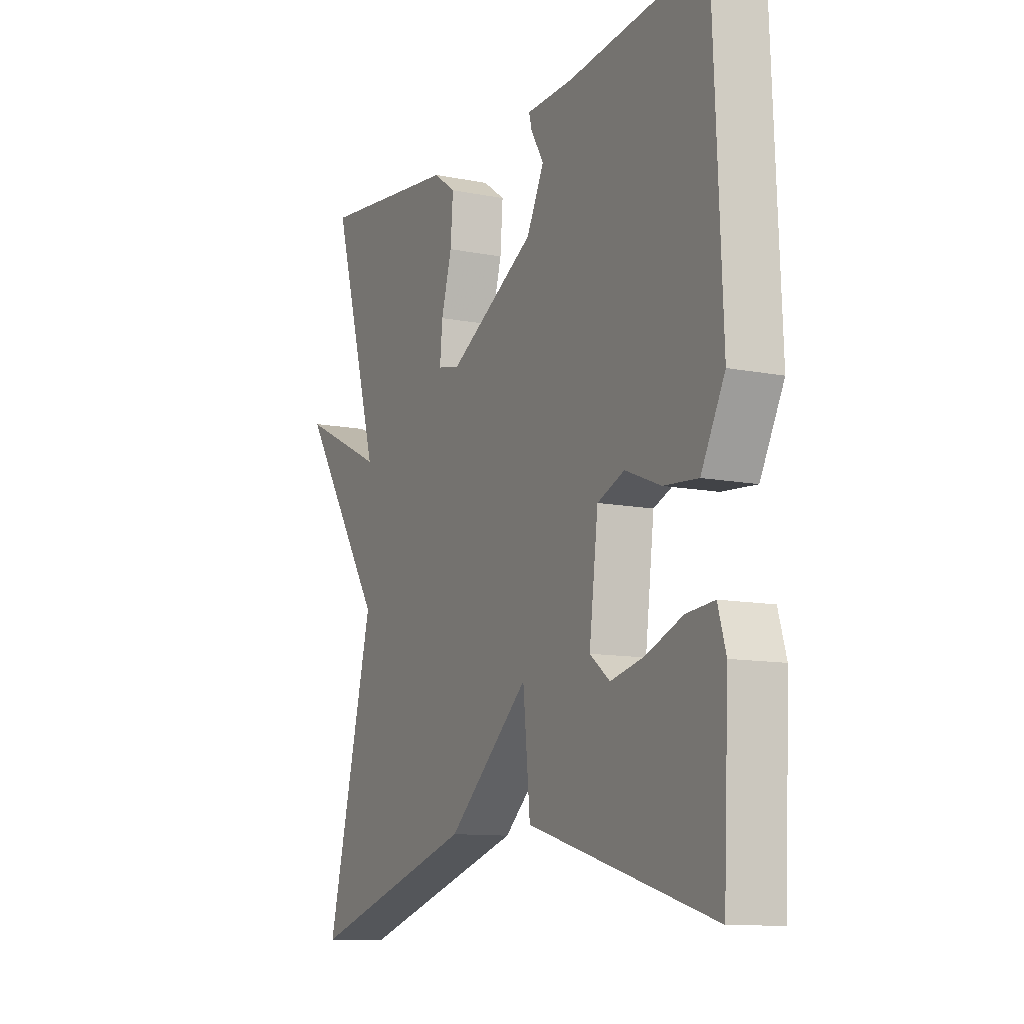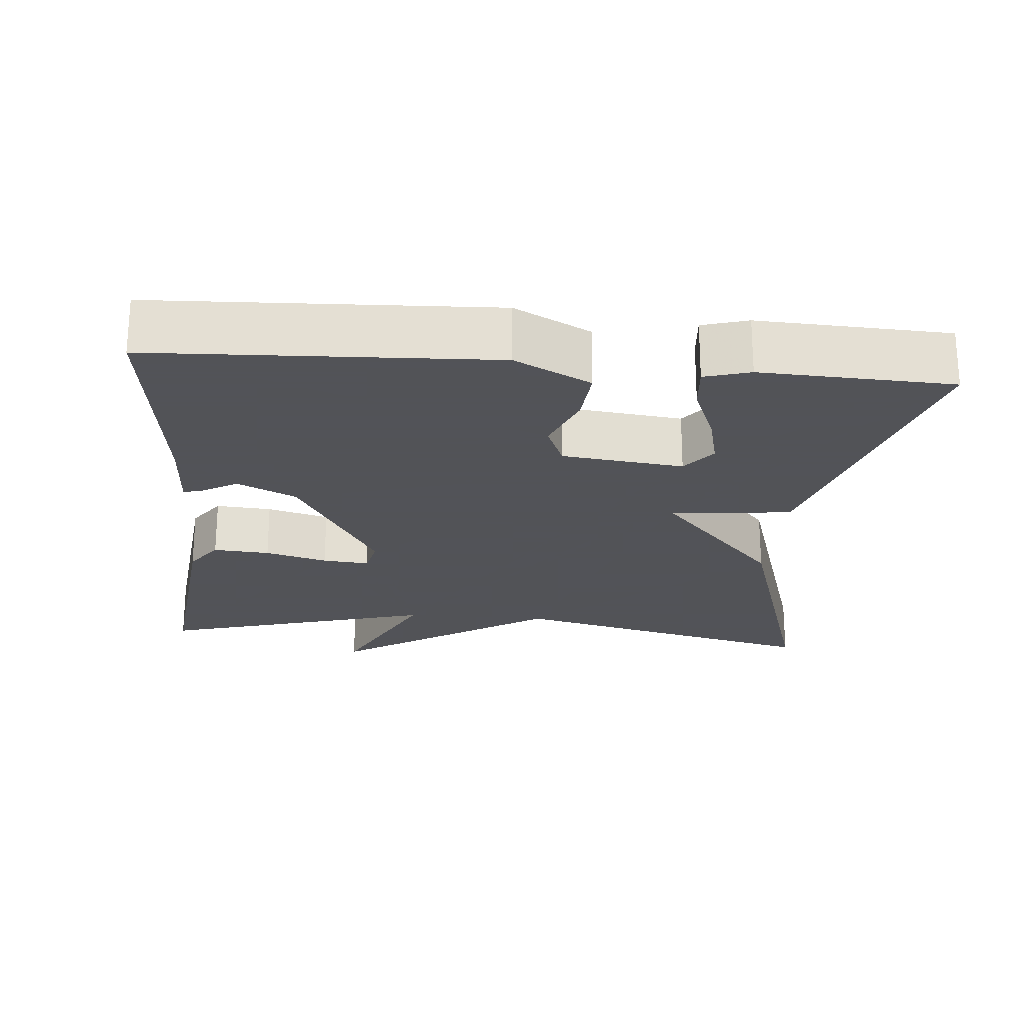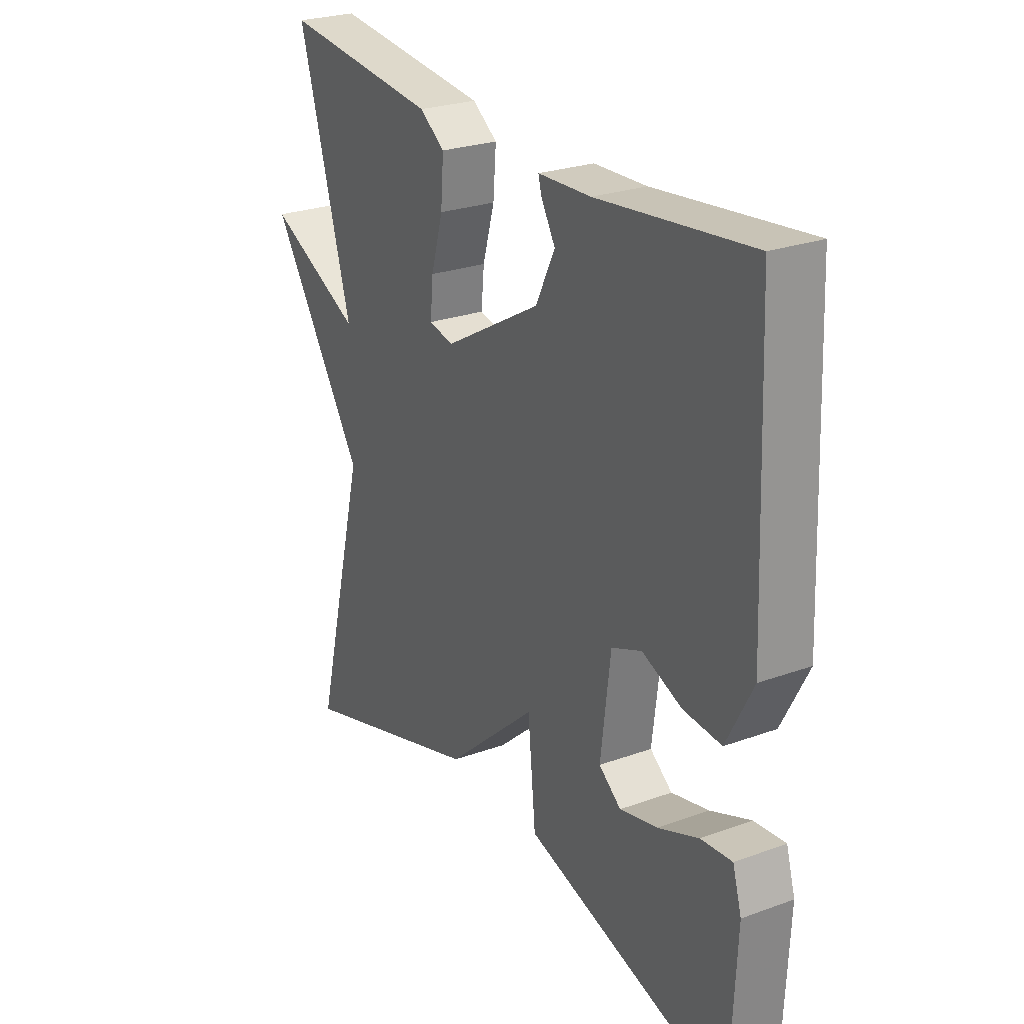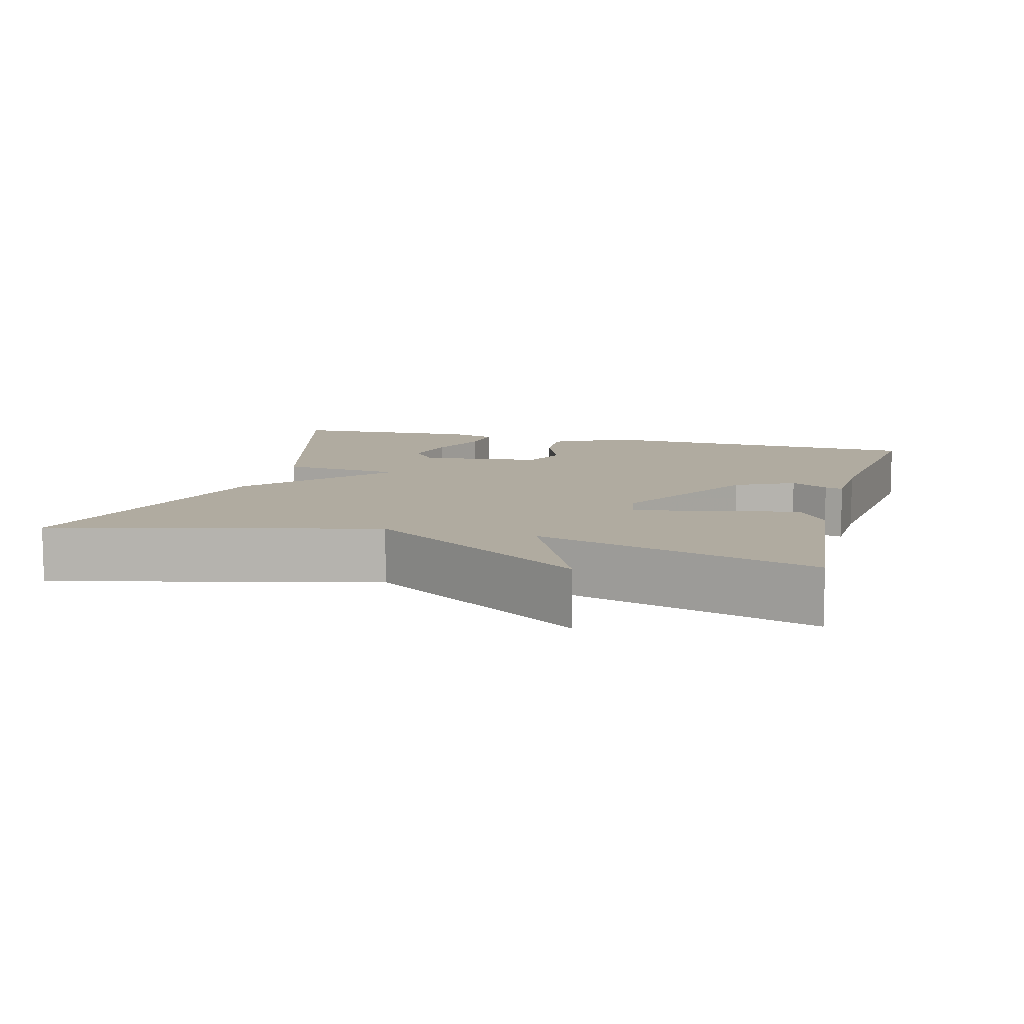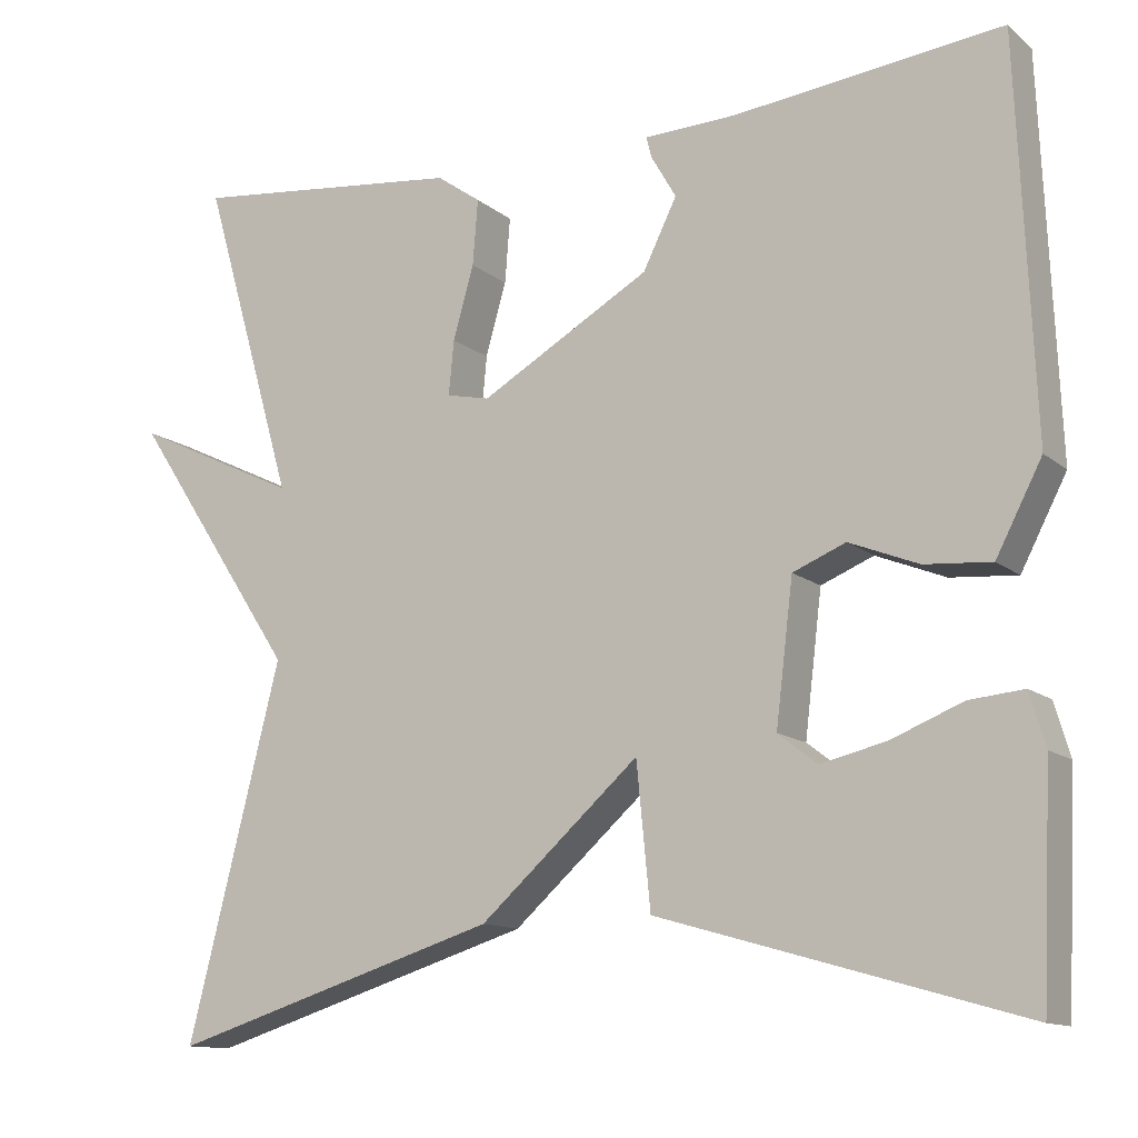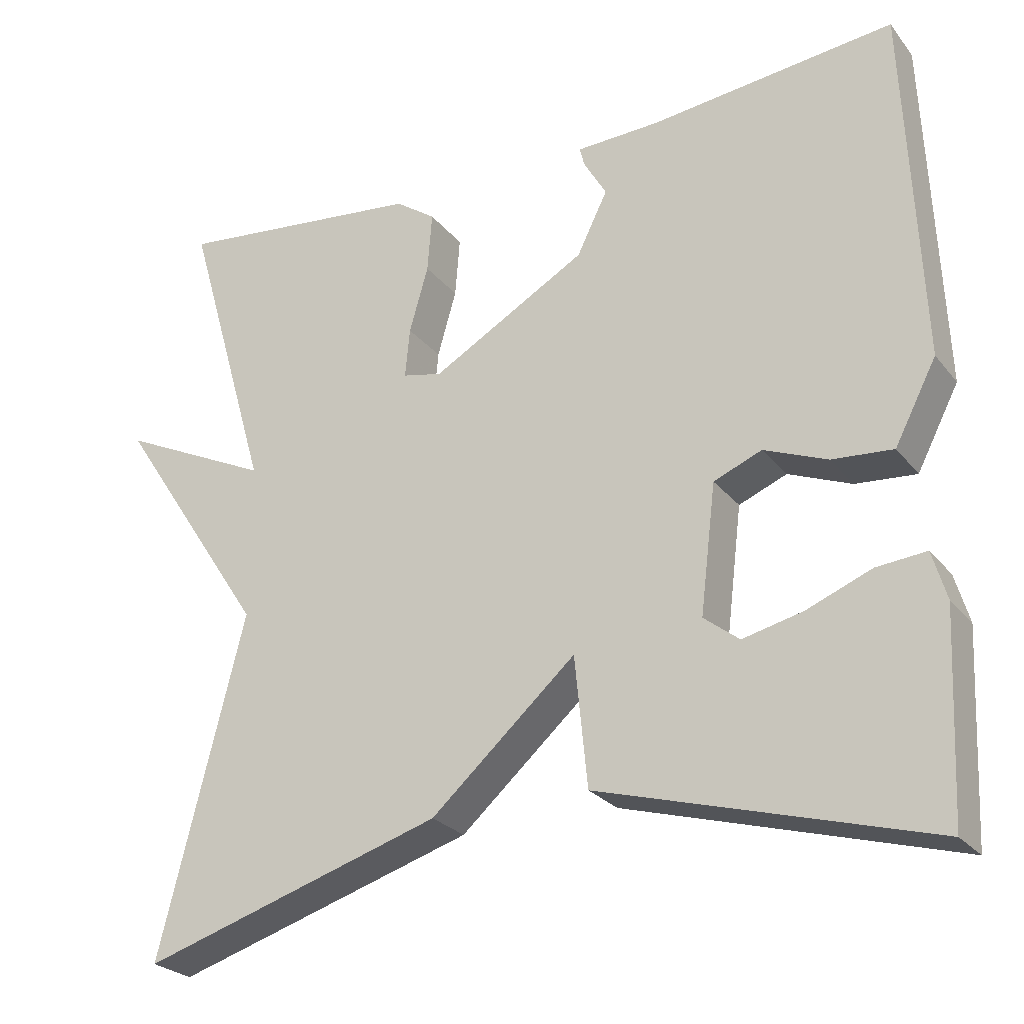
<metadata>
{"format":"obj","ext":"obj","renderer":"f3d","projection":"perspective","resolution":1024,"background":"white","views":[{"elev":-11.0,"azim":63.7,"up":"+Z"},{"elev":-22.5,"azim":85.1,"up":"+Y"},{"elev":25.7,"azim":59.9,"up":"+Z"},{"elev":9.8,"azim":-75.0,"up":"+Y"},{"elev":-12.6,"azim":29.8,"up":"+Z"},{"elev":-25.5,"azim":29.3,"up":"+Z"}]}
</metadata>
<code>
v -0.5 0.07 0.5
v -0.182 0.07 0.465
v -0.131 0.07 0.429
v -0.137 0.07 0.353
v -0.161 0.07 0.269
v -0.167 0.07 0.206
v -0.117 0.07 0.195
v 0.08 0.07 0.308
v 0.119 0.07 0.387
v 0.09 0.07 0.437
v 0.084 0.07 0.461
v 0.191 0.07 0.465
v 0.5 0.07 0.5
v 0.519 0.07 0.047
v 0.466 0.07 -0.055
v 0.389 0.07 -0.049
v 0.309 0.07 -0.017
v 0.248 0.07 -0.042
v 0.228 0.07 -0.205
v 0.273 0.07 -0.24
v 0.349 0.07 -0.222
v 0.431 0.07 -0.189
v 0.494 0.07 -0.183
v 0.512 0.07 -0.244
v 0.5 0.07 -0.5
v 0.083 0.07 -0.381
v 0.067 0.07 -0.217
v -0.117 0.07 -0.381
v -0.5 0.07 -0.5
v -0.392 0.07 -0.072
v -0.585 0.07 0.22
v -0.392 0.07 0.128
v -0.5 0 0.5
v -0.182 0 0.465
v -0.131 0 0.429
v -0.137 0 0.353
v -0.161 0 0.269
v -0.167 0 0.206
v -0.117 0 0.195
v 0.08 0 0.308
v 0.119 0 0.387
v 0.09 0 0.437
v 0.084 0 0.461
v 0.191 0 0.465
v 0.5 0 0.5
v 0.519 0 0.047
v 0.466 0 -0.055
v 0.389 0 -0.049
v 0.309 0 -0.017
v 0.248 0 -0.042
v 0.228 0 -0.205
v 0.273 0 -0.24
v 0.349 0 -0.222
v 0.431 0 -0.189
v 0.494 0 -0.183
v 0.512 0 -0.244
v 0.5 0 -0.5
v 0.083 0 -0.381
v 0.067 0 -0.217
v -0.117 0 -0.381
v -0.5 0 -0.5
v -0.392 0 -0.072
v -0.585 0 0.22
v -0.392 0 0.128
f 30 31 32
f 27 28 29 30
f 27 30 32
f 25 26 27
f 23 24 25
f 22 23 25
f 21 22 25
f 20 21 25
f 25 27 32
f 20 25 32
f 19 20 32
f 15 16 17
f 14 15 17
f 13 14 17
f 12 13 17
f 12 17 18
f 9 10 11 12
f 12 18 19
f 9 12 19
f 8 9 19
f 3 4 5
f 2 3 5
f 1 2 5
f 32 1 5
f 32 5 6
f 19 32 6 7
f 7 8 19
f 64 63 62
f 62 61 60 59
f 64 62 59
f 59 58 57
f 57 56 55
f 57 55 54
f 57 54 53
f 57 53 52
f 64 59 57
f 64 57 52
f 64 52 51
f 49 48 47
f 49 47 46
f 49 46 45
f 49 45 44
f 50 49 44
f 44 43 42 41
f 51 50 44
f 51 44 41
f 51 41 40
f 37 36 35
f 37 35 34
f 37 34 33
f 37 33 64
f 38 37 64
f 39 38 64 51
f 51 40 39
f 1 33 34 2
f 2 34 35 3
f 3 35 36 4
f 4 36 37 5
f 5 37 38 6
f 6 38 39 7
f 7 39 40 8
f 8 40 41 9
f 9 41 42 10
f 10 42 43 11
f 11 43 44 12
f 12 44 45 13
f 13 45 46 14
f 14 46 47 15
f 15 47 48 16
f 16 48 49 17
f 17 49 50 18
f 18 50 51 19
f 19 51 52 20
f 20 52 53 21
f 21 53 54 22
f 22 54 55 23
f 23 55 56 24
f 24 56 57 25
f 25 57 58 26
f 26 58 59 27
f 27 59 60 28
f 28 60 61 29
f 29 61 62 30
f 30 62 63 31
f 31 63 64 32
f 32 64 33 1

</code>
